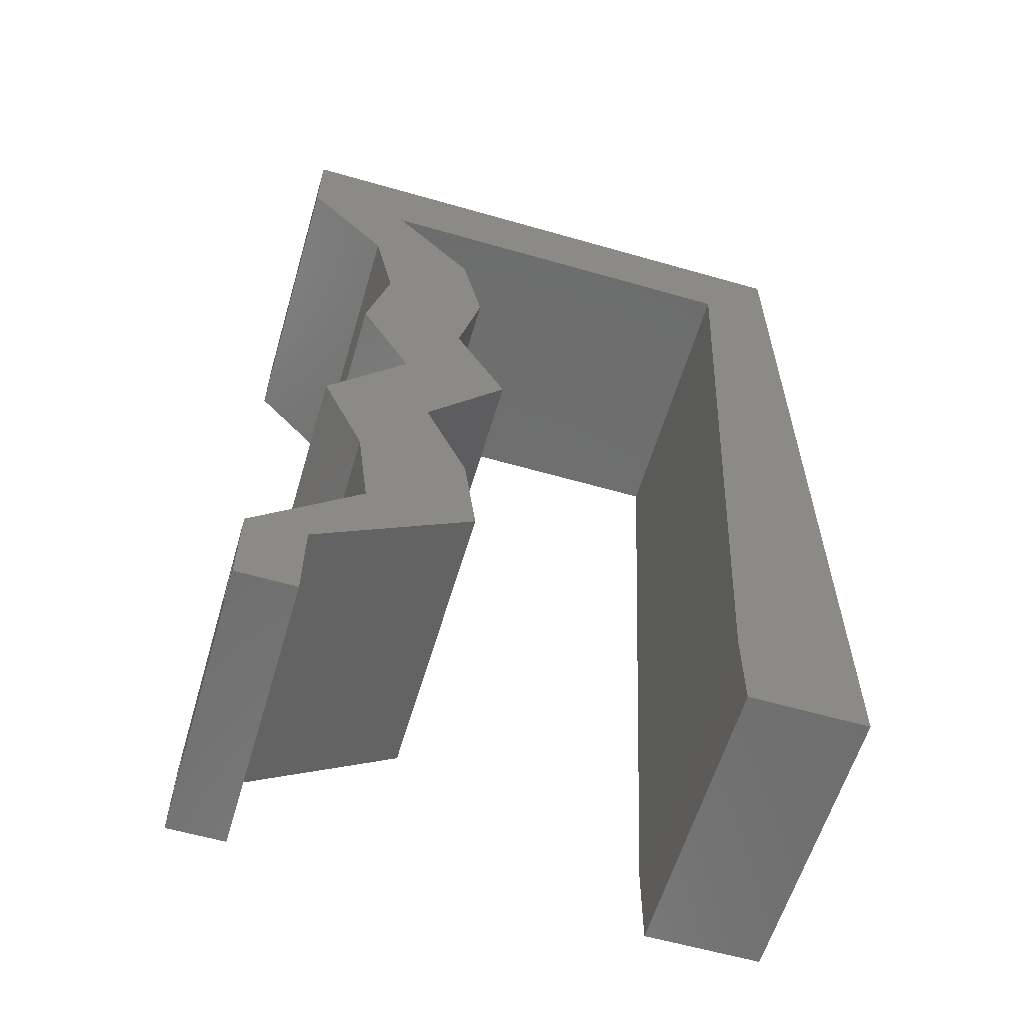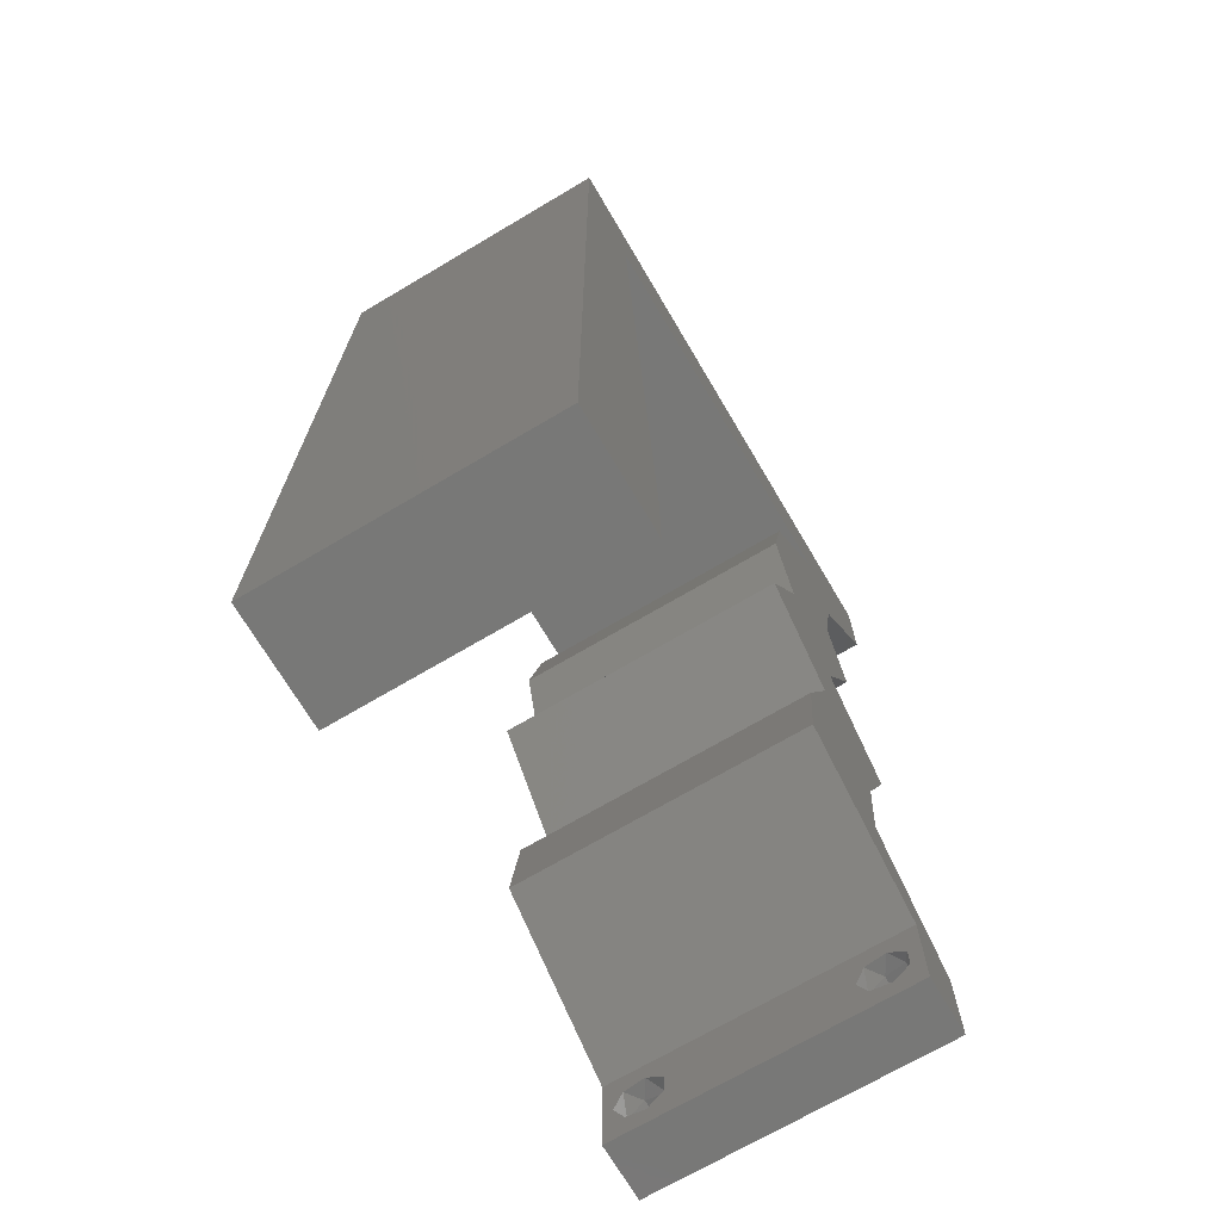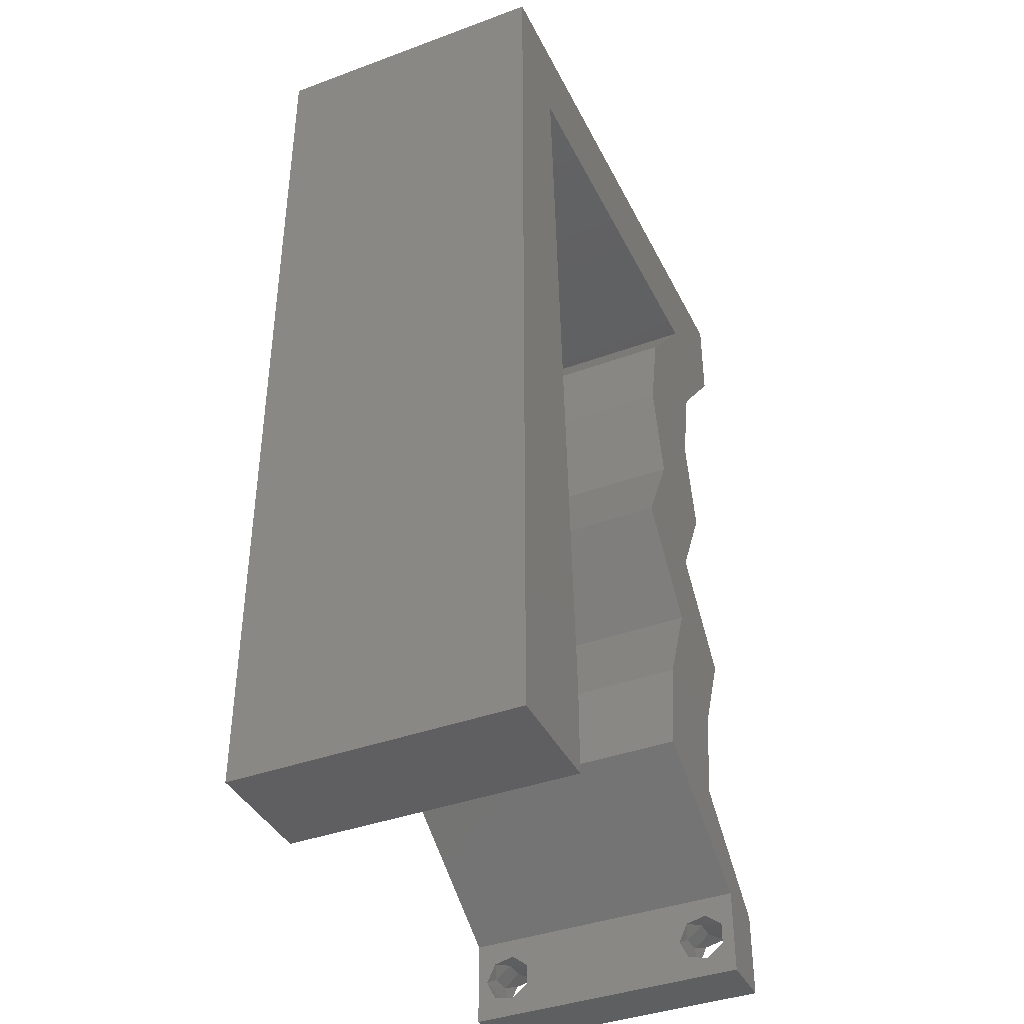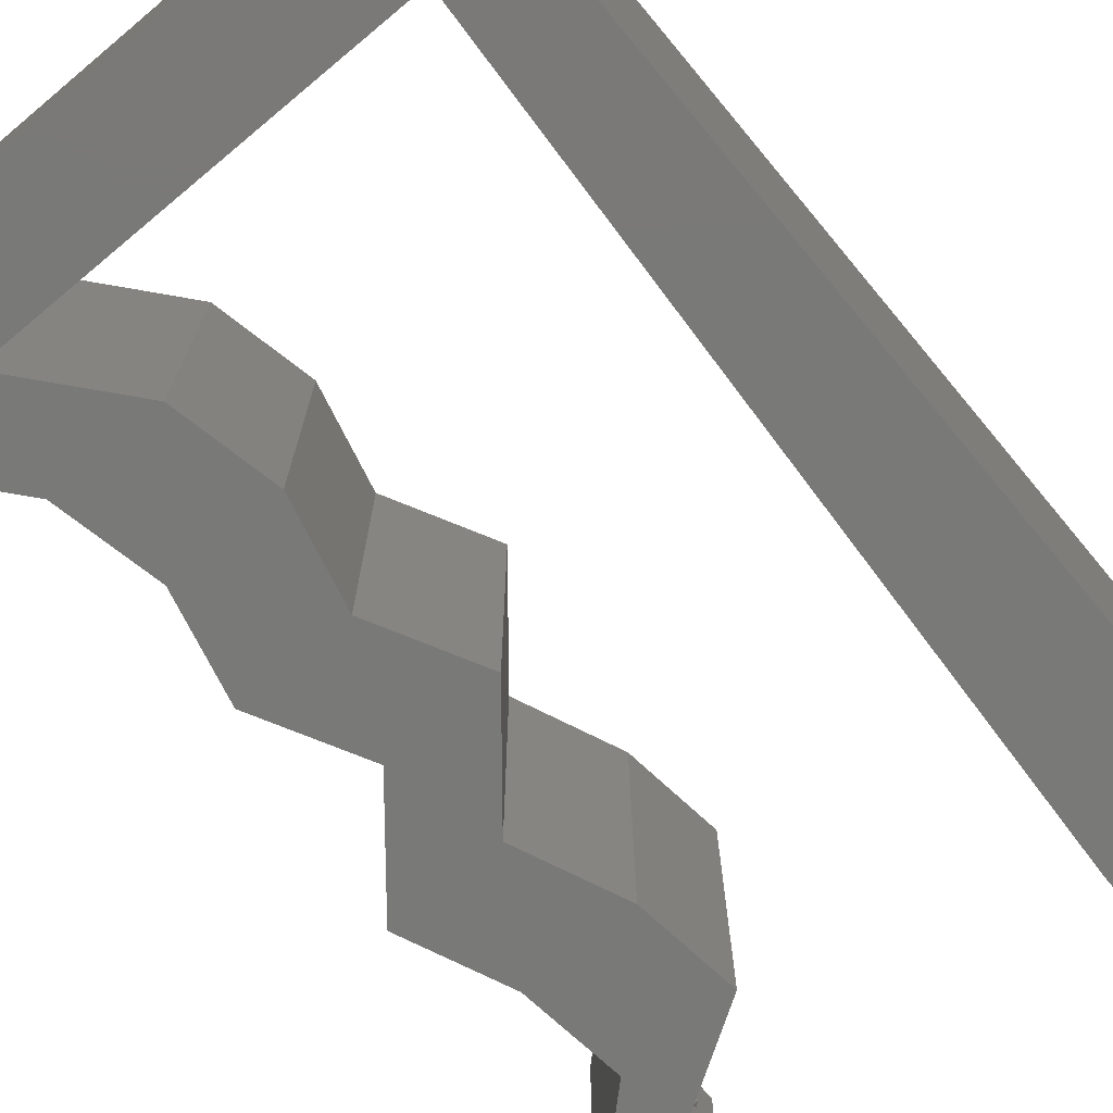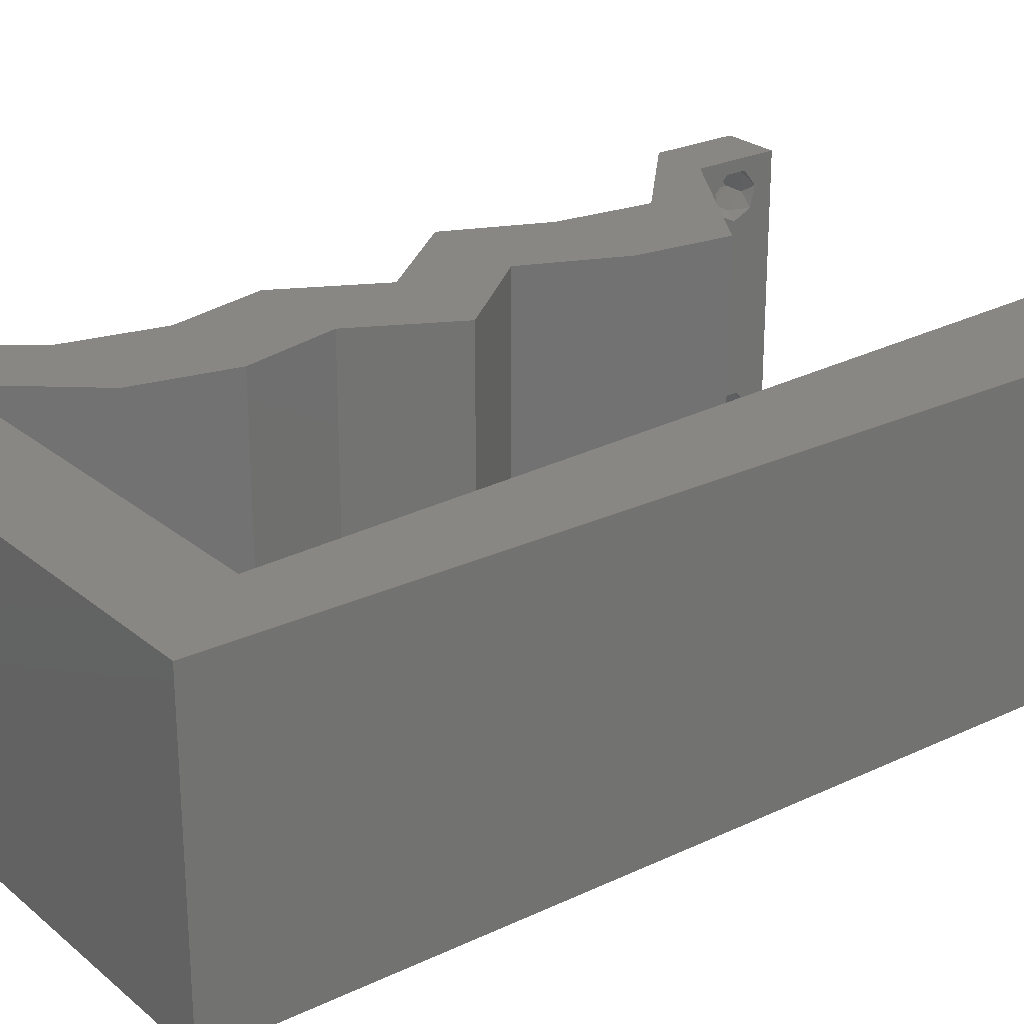
<metadata>
{"format":"stl","ext":"stl","renderer":"f3d","projection":"perspective","resolution":1024,"background":"white","views":[{"elev":-59.8,"azim":163.6,"up":"+Y"},{"elev":-70.5,"azim":-59.4,"up":"+Y"},{"elev":-39.7,"azim":-65.5,"up":"+Y"},{"elev":-72.1,"azim":-140.2,"up":"+Z"},{"elev":25.1,"azim":-127.4,"up":"+Z"}]}
</metadata>
<code>
# stl→obj: 241 verts, 486 faces
v 0.04 0 0.01
v 0.04 -0.006 0.01
v 0.04 -0.002262 0.003932
v 0.04 -0.003 0.0159
v 0.04 -0.001671 0.00134
v 0.04 0 0
v 0.04 -0.001343 0.002778
v 0.04 -0.004657 0.002778
v 0.04 -0.006 0
v 0.04 -0.004329 0.00134
v 0.04 -0.003 0.0007
v 0.04 -0.004657 0.01798
v 0.04 -0.003738 0.01913
v 0.04 -0.006 0.02
v 0.04 -0.002262 0.01913
v 0.04 -0.001343 0.01798
v 0.04 0 0.02
v 0.04 -0.001671 0.01654
v 0.04 -0.004329 0.01654
v 0.04 -0.003738 0.003932
v 0.036 -0.006 0.01
v 0.036 0 0.01
v 0.036 -0.002262 0.003932
v 0.036 -0.003 0.0159
v 0.036 -0.001343 0.002778
v 0.036 0 0
v 0.036 -0.001671 0.00134
v 0.036 -0.004329 0.00134
v 0.036 -0.006 0
v 0.036 -0.004657 0.002778
v 0.036 -0.003 0.0007
v 0.036 -0.003738 0.01913
v 0.036 -0.004657 0.01798
v 0.036 -0.006 0.02
v 0.036 0 0.02
v 0.036 -0.001343 0.01798
v 0.036 -0.002262 0.01913
v 0.036 -0.004329 0.01654
v 0.036 -0.001671 0.01654
v 0.036 -0.003738 0.003932
v 0.005249 0.05346 0.02
v 0 0.048 0.02
v 0.005799 0.04277 0.02
v 0.03265 0.05346 0.02
v 0.03 0.06 0.02
v 0.02352 0.05346 0.02
v 0 -0.006 0.02
v 0.008 -0.006 0.02
v 0.004 -0.002168 0.02
v 0.02 0.06 0.02
v 0.01 0.06 0.02
v 0.01438 0.05346 0.02
v 0.04 0.05346 0.02
v 0.03434 0.04677 0.02
v 0.027 0.04677 0.02
v 0.03292 0.04009 0.02
v 0.02557 0.04009 0.02
v 0.03071 0.003341 0.02
v 0.03278 0.006682 0.02
v 0.02934 0.009276 0.02
v 0.02718 0.03341 0.02
v 0.03453 0.03341 0.02
v 0 0.06 0.02
v 0.004 0.005154 0.02
v 0 0 0.02
v 0.008 0 0.02
v 0.02627 0.01336 0.02
v 0.03362 0.01336 0.02
v 0.02916 0.02005 0.02
v 0.02543 0.006682 0.02
v 0.0365 0.02005 0.02
v 0.031 0.02673 0.02
v 0.02365 0.02673 0.02
v 0.00745 0.01069 0.02
v 0 0.012 0.02
v 0.03566 0.05673 0.02
v 0.038 -0.003 0.02
v 0.04 0.06 0.02
v 0 0.036 0.02
v 0 0.024 0.02
v 0.0069 0.02138 0.02
v 0.006349 0.03207 0.02
v 0 -0.006 0.01
v 0 -0.003 0.015
v 0 0 0.01
v 0 -0.006 0
v 0 -0.003 0.005
v 0 0 0
v 0.004 -0.006 0.015
v 0.008 -0.006 0.01
v 0.004 -0.006 0.005
v 0.008 -0.006 0
v 0 0.06 0
v 0 0.051 0.0086
v 0 0.06 0.01
v 0 0.009 0.0114
v 0 0.048 0
v 0 0.0415 0.009767
v 0 0.03 0.01
v 0 0.036 0
v 0 0.024 0
v 0 0.0185 0.01023
v 0 0.012 0
v 0 0.005337 0.005128
v 0 0.05466 0.01487
v 0.005249 0.05346 0
v 0.005799 0.04277 0
v 0.02352 0.05346 0
v 0.03 0.06 0
v 0.03265 0.05346 0
v 0.004 -0.002168 0
v 0.01438 0.05346 0
v 0.01 0.06 0
v 0.02 0.06 0
v 0.04 0.05346 0
v 0.03434 0.04677 0
v 0.03292 0.04009 0
v 0.027 0.04677 0
v 0.02557 0.04009 0
v 0.03071 0.003341 0
v 0.02934 0.009276 0
v 0.03278 0.006682 0
v 0.02718 0.03341 0
v 0.03453 0.03341 0
v 0.004 0.005154 0
v 0.008 0 0
v 0.02627 0.01336 0
v 0.02916 0.02005 0
v 0.03362 0.01336 0
v 0.02543 0.006682 0
v 0.0365 0.02005 0
v 0.031 0.02673 0
v 0.02365 0.02673 0
v 0.00745 0.01069 0
v 0.03566 0.05673 0
v 0.038 -0.003 0
v 0.04 0.06 0
v 0.0069 0.02138 0
v 0.006349 0.03207 0
v 0.008 0 0.01
v 0.008 -0.003 0.015
v 0.008 -0.003 0.005
v 0.015 0.06 0.00866
v 0.025 0.06 0.01134
v 0.006575 0.06 0.01266
v 0.03343 0.06 0.007337
v 0.04 0.06 0.01
v 0.0342 0.06 0.01422
v 0.005798 0.06 0.00578
v 0.04 0.05673 0.015
v 0.04 0.05346 0.01
v 0.04 0.05673 0.005
v 0.03717 0.05012 0.015
v 0.03434 0.04677 0.01
v 0.03717 0.05012 0.005
v 0.03363 0.04343 0.015
v 0.03292 0.04009 0.01
v 0.03363 0.04343 0.005
v 0.03372 0.03675 0.015
v 0.03453 0.03341 0.01
v 0.03372 0.03675 0.005
v 0.031 0.02673 0.01
v 0.03276 0.03007 0.015
v 0.03276 0.03007 0.005
v 0.03375 0.02339 0.015
v 0.0365 0.02005 0.01
v 0.03375 0.02339 0.005
v 0.03506 0.01671 0.015
v 0.03362 0.01336 0.01
v 0.03506 0.01671 0.005
v 0.0332 0.01002 0.015
v 0.03278 0.006682 0.01
v 0.0332 0.01002 0.005
v 0.03639 0.003341 0.015
v 0.03639 0.003341 0.005
v 0.02543 0.006682 0.01
v 0.02585 0.01002 0.015
v 0.02627 0.01336 0.01
v 0.02585 0.01002 0.005
v 0.02771 0.01671 0.015
v 0.02916 0.02005 0.01
v 0.02771 0.01671 0.005
v 0.0264 0.02339 0.015
v 0.02365 0.02673 0.01
v 0.0264 0.02339 0.005
v 0.02541 0.03007 0.015
v 0.02718 0.03341 0.01
v 0.02541 0.03007 0.005
v 0.02637 0.03675 0.015
v 0.02557 0.04009 0.01
v 0.02637 0.03675 0.005
v 0.02628 0.04343 0.015
v 0.027 0.04677 0.01
v 0.02628 0.04343 0.005
v 0.02982 0.05012 0.015
v 0.03265 0.05346 0.01
v 0.02982 0.05012 0.005
v 0.01895 0.05346 0.007911
v 0.01177 0.05346 0.006784
v 0.005249 0.05346 0.01
v 0.02613 0.05346 0.006784
v 0.01162 0.05346 0.0136
v 0.02628 0.05346 0.0136
v 0.01895 0.05346 0.01509
v 0.007582 0.008127 0.007981
v 0.007175 0.01604 0.01073
v 0.006033 0.03822 0.009421
v 0.00662 0.02681 0.009832
v 0.005642 0.04582 0.01224
v 0.00556 0.04741 0.00568
v 0.0375 -0.003738 0.01607
v 0.03727 -0.002262 0.01607
v 0.03874 -0.002242 0.01608
v 0.03888 -0.003738 0.01607
v 0.03873 -0.001343 0.01722
v 0.03725 -0.001343 0.01722
v 0.03727 -0.003 0.0193
v 0.03875 -0.003 0.0193
v 0.03802 -0.004336 0.01865
v 0.03802 -0.001678 0.01867
v 0.03915 -0.004329 0.01866
v 0.03873 -0.004657 0.01722
v 0.03725 -0.004657 0.01722
v 0.03687 -0.001668 0.01866
v 0.03916 -0.001671 0.01866
v 0.03686 -0.004326 0.01866
v 0.03873 -0.003738 0.0008684
v 0.03727 -0.002262 0.0008684
v 0.03726 -0.003758 0.0008785
v 0.03874 -0.002242 0.0008785
v 0.03873 -0.001343 0.002022
v 0.03727 -0.001671 0.00346
v 0.03725 -0.001343 0.002022
v 0.03873 -0.003 0.0041
v 0.03725 -0.003 0.0041
v 0.03875 -0.001671 0.00346
v 0.03727 -0.004657 0.002022
v 0.03875 -0.004657 0.002022
v 0.03798 -0.004322 0.003468
v 0.03913 -0.004332 0.003456
v 0.03684 -0.004329 0.00346
f 1 2 3
f 1 4 2
f 5 6 7
f 8 9 10
f 10 9 11
f 11 6 5
f 12 13 14
f 15 16 17
f 14 15 17
f 13 15 14
f 9 6 11
f 8 2 9
f 17 18 1
f 16 18 17
f 14 2 19
f 19 12 14
f 6 1 7
f 1 18 4
f 2 4 19
f 7 1 3
f 20 2 8
f 3 2 20
f 21 22 23
f 24 22 21
f 25 26 27
f 28 29 30
f 28 31 29
f 26 31 27
f 32 33 34
f 35 36 37
f 37 34 35
f 34 33 38
f 32 34 37
f 26 29 31
f 25 22 26
f 34 38 21
f 35 22 39
f 39 36 35
f 29 21 30
f 21 38 24
f 39 22 24
f 30 21 40
f 40 21 23
f 23 22 25
f 41 42 43
f 44 45 46
f 47 48 49
f 50 51 52
f 53 44 54
f 54 55 56
f 55 57 56
f 58 59 60
f 56 57 61
f 62 56 61
f 44 55 54
f 41 51 63
f 64 65 49
f 66 64 49
f 46 50 52
f 67 68 69
f 70 58 60
f 71 72 69
f 69 72 73
f 72 62 61
f 68 71 69
f 51 41 52
f 73 72 61
f 59 68 60
f 74 75 64
f 68 67 60
f 44 53 76
f 45 44 76
f 34 14 77
f 67 70 60
f 65 47 49
f 48 66 49
f 17 35 77
f 53 78 76
f 75 65 64
f 78 45 76
f 14 17 77
f 35 34 77
f 66 74 64
f 42 79 43
f 42 41 63
f 17 59 35
f 59 58 35
f 80 75 81
f 81 75 74
f 79 80 82
f 82 80 81
f 43 79 82
f 45 50 46
f 83 84 85
f 65 84 47
f 86 87 88
f 85 87 83
f 47 84 83
f 85 84 65
f 83 87 86
f 88 87 85
f 48 89 90
f 83 89 47
f 86 91 83
f 90 91 92
f 47 89 48
f 90 89 83
f 92 91 86
f 83 91 90
f 93 94 95
f 65 96 85
f 97 94 93
f 75 96 65
f 98 99 79
f 100 99 98
f 100 98 97
f 79 99 80
f 101 99 100
f 80 102 75
f 80 99 102
f 42 98 79
f 103 102 101
f 102 99 101
f 88 104 103
f 63 105 42
f 42 94 98
f 103 96 102
f 42 105 94
f 103 104 96
f 102 96 75
f 98 94 97
f 95 105 63
f 85 104 88
f 96 104 85
f 94 105 95
f 106 107 97
f 108 109 110
f 86 111 92
f 112 113 114
f 110 115 116
f 116 117 118
f 118 117 119
f 120 121 122
f 119 117 123
f 117 124 123
f 110 116 118
f 93 113 106
f 125 111 88
f 126 111 125
f 112 114 108
f 127 128 129
f 130 121 120
f 131 128 132
f 132 128 133
f 124 132 123
f 129 128 131
f 106 113 112
f 123 132 133
f 122 121 129
f 134 125 103
f 129 121 127
f 110 135 115
f 109 135 110
f 29 136 9
f 127 121 130
f 88 111 86
f 92 111 126
f 6 136 26
f 115 135 137
f 103 125 88
f 106 97 93
f 137 135 109
f 9 136 6
f 26 136 29
f 126 125 134
f 97 107 100
f 6 26 122
f 26 120 122
f 138 103 101
f 138 134 103
f 100 139 101
f 101 139 138
f 100 107 139
f 114 109 108
f 140 141 90
f 48 141 66
f 126 142 92
f 90 142 140
f 66 141 140
f 90 141 48
f 92 142 90
f 140 142 126
f 50 143 51
f 114 144 109
f 50 144 143
f 143 144 114
f 143 145 51
f 144 146 109
f 45 144 50
f 113 143 114
f 109 146 137
f 137 146 147
f 63 145 95
f 51 145 63
f 45 148 144
f 113 149 143
f 144 148 146
f 143 149 145
f 78 148 45
f 147 148 78
f 93 149 113
f 95 149 93
f 146 148 147
f 145 149 95
f 53 150 78
f 147 150 151
f 137 152 115
f 151 152 147
f 78 150 147
f 151 150 53
f 147 152 137
f 115 152 151
f 53 153 151
f 154 153 54
f 116 155 154
f 151 155 115
f 151 153 154
f 115 155 116
f 54 153 53
f 154 155 151
f 154 156 157
f 56 156 54
f 116 158 117
f 157 158 154
f 54 156 154
f 157 156 56
f 154 158 116
f 117 158 157
f 157 159 160
f 62 159 56
f 117 161 124
f 160 161 157
f 56 159 157
f 160 159 62
f 157 161 117
f 124 161 160
f 162 163 72
f 62 163 160
f 160 164 124
f 132 164 162
f 160 163 162
f 72 163 62
f 124 164 132
f 162 164 160
f 72 165 162
f 166 165 71
f 162 167 132
f 131 167 166
f 71 165 72
f 162 165 166
f 132 167 131
f 166 167 162
f 68 168 71
f 166 168 169
f 131 170 129
f 169 170 166
f 71 168 166
f 169 168 68
f 166 170 131
f 129 170 169
f 59 171 68
f 169 171 172
f 129 173 122
f 172 173 169
f 68 171 169
f 172 171 59
f 169 173 129
f 122 173 172
f 59 174 172
f 1 174 17
f 172 175 122
f 6 175 1
f 17 174 59
f 122 175 6
f 172 174 1
f 1 175 172
f 2 14 34
f 21 2 34
f 29 9 2
f 29 2 21
f 176 22 58
f 120 22 176
f 22 35 58
f 58 70 176
f 120 26 22
f 120 176 130
f 67 177 70
f 176 177 178
f 130 179 127
f 178 179 176
f 70 177 176
f 178 177 67
f 176 179 130
f 127 179 178
f 178 180 181
f 69 180 67
f 127 182 128
f 181 182 178
f 67 180 178
f 181 180 69
f 178 182 127
f 128 182 181
f 69 183 181
f 184 183 73
f 181 185 128
f 133 185 184
f 73 183 69
f 181 183 184
f 128 185 133
f 184 185 181
f 73 186 184
f 187 186 61
f 184 188 133
f 123 188 187
f 61 186 73
f 184 186 187
f 133 188 123
f 187 188 184
f 57 189 61
f 187 189 190
f 123 191 119
f 190 191 187
f 61 189 187
f 190 189 57
f 187 191 123
f 119 191 190
f 55 192 57
f 190 192 193
f 119 194 118
f 193 194 190
f 57 192 190
f 193 192 55
f 190 194 119
f 118 194 193
f 55 195 193
f 196 195 44
f 193 197 118
f 110 197 196
f 44 195 55
f 193 195 196
f 118 197 110
f 196 197 193
f 108 198 112
f 106 199 200
f 196 201 110
f 110 201 108
f 112 199 106
f 200 202 41
f 44 203 196
f 198 203 204
f 204 202 198
f 41 202 52
f 46 203 44
f 201 203 198
f 198 202 199
f 108 201 198
f 198 199 112
f 52 204 46
f 204 203 46
f 52 202 204
f 196 203 201
f 199 202 200
f 140 205 74
f 138 206 134
f 82 207 43
f 82 208 207
f 81 208 82
f 138 208 206
f 206 208 81
f 74 205 206
f 139 208 138
f 207 208 139
f 41 209 200
f 126 205 140
f 107 207 139
f 74 206 81
f 43 209 41
f 134 205 126
f 206 205 134
f 207 209 43
f 107 210 207
f 207 210 209
f 106 210 107
f 200 210 106
f 209 210 200
f 140 74 66
f 4 24 211
f 24 4 212
f 212 4 213
f 4 211 214
f 212 215 216
f 217 218 219
f 215 220 216
f 215 212 213
f 219 218 221
f 222 211 223
f 216 220 224
f 220 215 225
f 217 219 226
f 211 222 214
f 218 217 220
f 222 223 219
f 32 37 217
f 18 16 215
f 12 19 222
f 15 13 218
f 38 33 223
f 36 39 216
f 211 38 223
f 39 24 212
f 39 212 216
f 222 219 221
f 218 220 225
f 220 217 224
f 18 215 213
f 217 37 224
f 219 223 226
f 12 222 221
f 215 16 225
f 32 217 226
f 223 33 226
f 222 19 214
f 218 13 221
f 15 218 225
f 36 216 224
f 24 38 211
f 19 4 214
f 37 36 224
f 33 32 226
f 13 12 221
f 16 15 225
f 4 18 213
f 11 31 227
f 31 11 228
f 227 31 229
f 228 11 230
f 231 232 233
f 232 234 235
f 232 231 236
f 234 232 236
f 227 237 238
f 228 231 233
f 237 239 238
f 237 227 229
f 231 228 230
f 238 239 240
f 239 237 241
f 235 234 239
f 23 25 232
f 5 7 231
f 3 20 234
f 28 30 237
f 232 25 233
f 23 232 235
f 231 7 236
f 3 234 236
f 40 23 235
f 25 27 233
f 8 10 238
f 7 3 236
f 10 11 227
f 27 31 228
f 10 227 238
f 27 228 233
f 235 239 241
f 239 234 240
f 28 237 229
f 5 231 230
f 234 20 240
f 237 30 241
f 40 235 241
f 8 238 240
f 20 8 240
f 30 40 241
f 11 5 230
f 31 28 229

</code>
